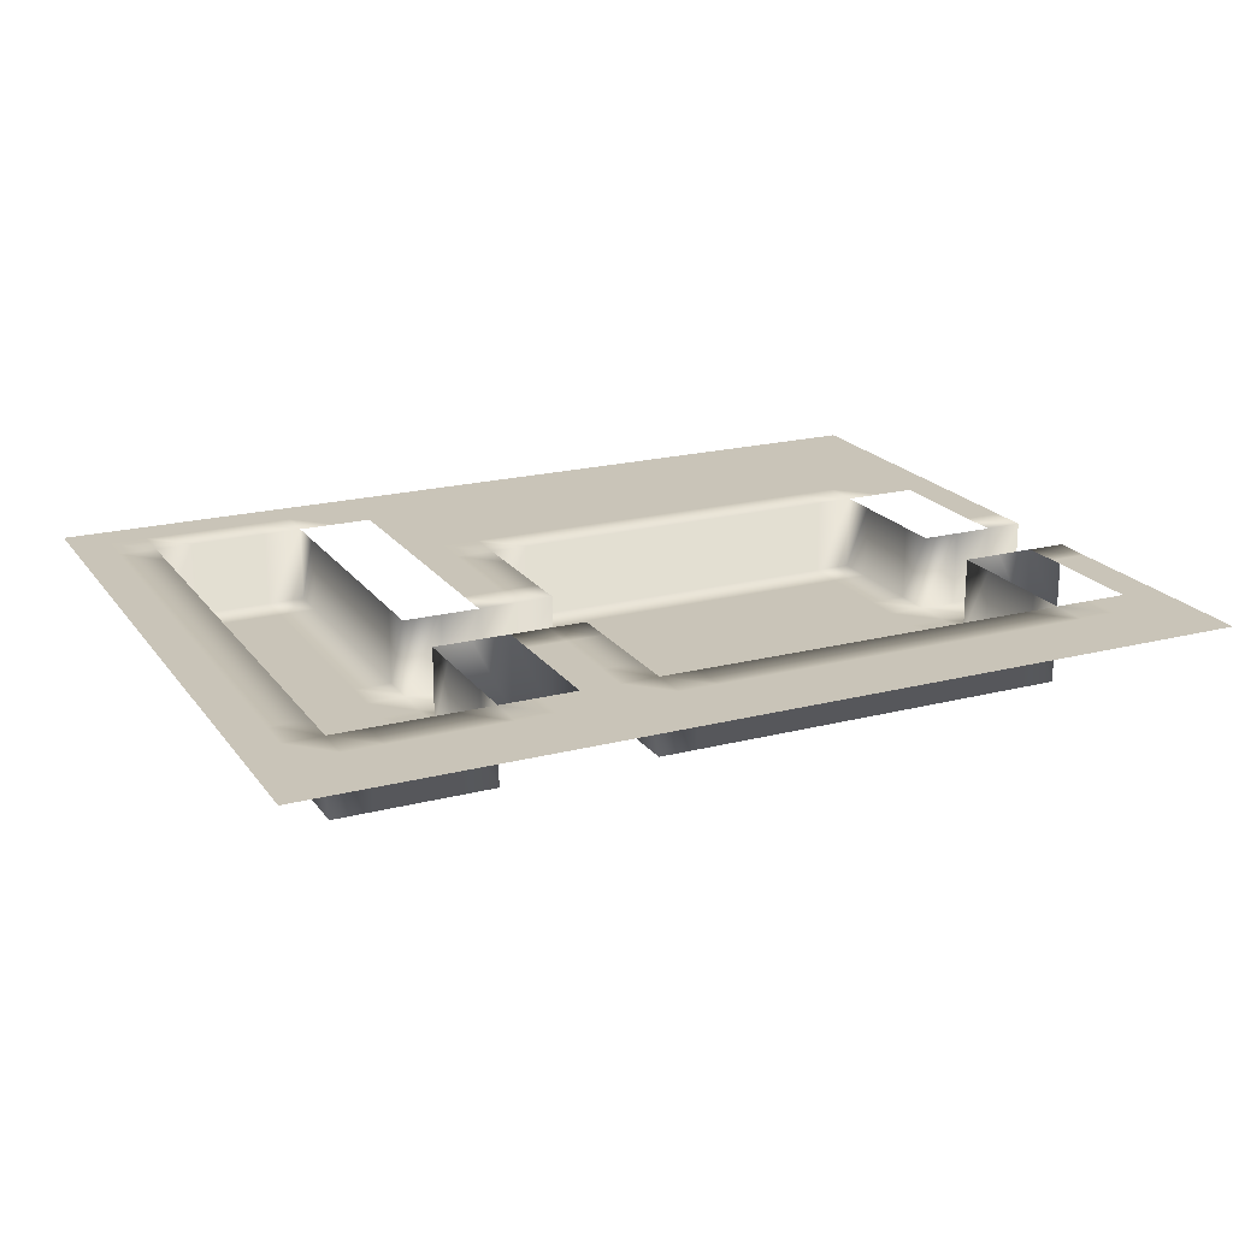
<metadata>
{"format":"obj","ext":"obj","renderer":"f3d","projection":"perspective","resolution":1024,"background":"white","views":[{"elev":20.1,"azim":-25.4,"up":"+Y"}]}
</metadata>
<code>
o Default
v 2 0 1
v 1 0 1
v 1 0 0
v 2 0 0
v 3 0 1
v 3 0 0
v 2 0 -1
v 3 0 -1
v 1 0 -1
v 0 0 0
v 0 0 -1
v 0 0 1
v 0 0 -2
v -1 0 -2
v -1 0 -3
v 0 0 -3
v 0 0 -4
v -1 0 -4
v -1 0 -5
v 0 0 -5
v 0 0 2
v -1 0 2
v -1 0 1
v 0 0 4
v -1 0 4
v -1 0 3
v 0 0 3
v -1 0 0
v -1 0 -1
v -2 0 -1
v -2 0 -2
v -2 0 -3
v -2 0 -4
v -2 0 1
v -2 0 0
v -2 0 3
v -2 0 2
v -1 0 5
v -2 0 5
v -2 0 4
v -3 0 3
v -3 0 2
v -3 0 4
v -4 0 4
v -4 0 3
v -5 0 3
v -5 0 2
v -4 0 2
v -5 0 4
v -6 0 4
v -6 0 3
v -7 0 3
v -7 0 2
v -6 0 2
v -7 0 4
v -8 0 4
v -8 0 3
v -9 0 3
v -9 0 2
v -8 0 2
v -9 0 4
v -10 0 4
v -10 0 3
v -4 0 1
v -3 0 1
v -6 0 1
v -5 0 1
v -8 0 1
v -7 0 1
v -10 0 2
v -10 0 1
v -9 0 1
v -3 0 -1
v -3 0 -2
v -4 0 -2
v -4 0 -3
v -3 0 -3
v -3 0 -4
v -5 0 -3
v -5 0 -4
v -4 0 -4
v -4 0 -1
v -5 0 -1
v -5 0 -2
v -6 0 -2
v -6 0 -3
v -7 0 -3
v -7 0 -4
v -6 0 -4
v -6 0 -1
v -7 0 -1
v -7 0 -2
v -8 0 -2
v -8 0 -3
v -8 0 -1
v -9 0 -1
v -9 0 -2
v -9 0 -3
v -9 0 -4
v -8 0 -4
v -10 0 -2
v -10 0 -3
v -3 0 -5
v -2 0 -5
v -5 0 -5
v -4 0 -5
v -3 0 0
v -4 0 0
v -5 0 0
v -7 0 -5
v -6 0 -5
v -9 0 -5
v -8 0 -5
v -10 0 -4
v -11 0 -4
v -11 0 -5
v -10 0 -5
v -6 0 0
v -7 0 0
v -3 0 5
v -4 0 5
v -5 0 5
v -6 0 5
v -7 0 5
v -8 0 5
v -9 0 5
v -10 0 5
v -11 0 4
v -11 0 3
v -8 0 0
v -9 0 0
v -10 0 -1
v -11 0 -2
v -11 0 -3
v -10 0 0
v -11 0 0
v -11 0 -1
v -11 0 2
v -11 0 1
v -12 0 1
v -12 0 0
v -13 0 0
v -13 0 -1
v -12 0 -1
v -13 0 1
v -14 0 1
v -14 0 0
v -15 0 0
v -15 0 -1
v -14 0 -1
v -15 0 1
v -11 0 5
v 0 0 5
v -15 0 2
v -16 0 2
v -16 0 1
v -15 0 3
v -16 0 3
v -15 0 4
v -16 0 4
v -15 0 5
v -16 0 5
v -17 0 5
v -17 0 4
v -18 0 5
v -18 0 4
v -19 0 5
v -19 0 4
v -19 0 3
v -18 0 3
v -19 0 2
v -18 0 2
v -19 0 1
v -18 0 1
v -19 0 0
v -18 0 0
v -19 0 -1
v -18 0 -1
v -16 0 0
v -16 0 -1
v -16 0 -2
v -15 0 -2
v -16 0 -3
v -15 0 -3
v -16 0 -4
v -15 0 -4
v -16 0 -5
v -15 0 -5
v -16 0 -6
v -15 0 -6
v -16 0 -7
v -15 0 -7
v -16 0 -8
v -15 0 -8
v -16 0 -9
v -15 0 -9
v -17 0 -8
v -17 0 -9
v -18 0 -8
v -18 0 -9
v -19 0 -8
v -19 0 -9
v -18 0 -7
v -19 0 -7
v -18 0 -6
v -19 0 -6
v -18 0 -5
v -19 0 -5
v -18 0 -4
v -19 0 -4
v -18 0 -3
v -19 0 -3
v -18 0 -2
v -19 0 -2
v -17 0 -6
v -17 0 -7
v -17 0 -4
v -17 0 -5
v -17 0 -2
v -17 0 -3
v -17 0 0
v -17 0 -1
v -17 0 2
v -17 0 1
v -17 0 3
v 0 2 -1
v 1 2 -1
v 2 2 -1
v 3 2 -1
v 0 2 -2
v 0 2 -3
v 0 2 -4
v 0 2 -5
v 0 2 1
v 0 2 2
v 0 2 3
v 0 2 4
v 0 2 5
v 1 2 1
v 2 2 1
v 3 2 1
v -1 2 5
v -2 2 5
v -3 2 5
v -4 2 5
v -5 2 5
v -6 2 5
v -7 2 5
v -8 2 5
v -9 2 5
v -10 2 5
v -11 2 5
v -1 2 -5
v -2 2 -5
v -3 2 -5
v -4 2 -5
v -5 2 -5
v -6 2 -5
v -7 2 -5
v -8 2 -5
v -9 2 -5
v -10 2 -5
v -11 2 -5
v -11 2 -4
v -11 2 -3
v -11 2 -2
v -11 2 -1
v -11 2 2
v -11 2 1
v -11 2 3
v -11 2 4
v -12 2 -1
v -13 2 -1
v -14 2 -1
v -15 2 -1
v -15 2 -2
v -15 2 -3
v -15 2 -4
v -15 2 -5
v -15 2 -6
v -15 2 -7
v -15 2 -8
v -15 2 -9
v -15 2 4
v -15 2 5
v -15 2 3
v -15 2 2
v -15 2 1
v -14 2 1
v -13 2 1
v -12 2 1
v -16 2 5
v -17 2 5
v -18 2 5
v -19 2 5
v -19 2 4
v -19 2 3
v -19 2 2
v -19 2 1
v -19 2 0
v -19 2 -1
v -19 2 -2
v -19 2 -3
v -19 2 -4
v -19 2 -5
v -19 2 -6
v -19 2 -7
v -19 2 -8
v -19 2 -9
v -18 2 -9
v -17 2 -9
v -16 2 -9
v 3 2 2
v 2 2 2
v 3 2 3
v 2 2 3
v 3 2 4
v 2 2 4
v 3 2 5
v 2 2 5
v 3 2 -2
v 2 2 -2
v 2 2 -3
v 3 2 -3
v 2 2 -4
v 3 2 -4
v 2 2 -5
v 3 2 -5
v 2 2 -6
v 3 2 -6
v 3 2 6
v 2 2 6
v 1 2 6
v 1 2 5
v 0 2 6
v -1 2 6
v -2 2 6
v -3 2 6
v -4 2 6
v -5 2 6
v -6 2 6
v -7 2 6
v -8 2 6
v -9 2 6
v -10 2 6
v -11 2 6
v 1 2 -5
v 1 2 -6
v 0 2 -6
v -1 2 -6
v -2 2 -6
v -3 2 -6
v -4 2 -6
v -5 2 -6
v -6 2 -6
v -7 2 -6
v -8 2 -6
v -9 2 -6
v -10 2 -6
v -11 2 -6
v -12 2 -5
v -12 2 -6
v -12 2 6
v -12 2 5
v -12 2 4
v -12 2 3
v -12 2 2
v -12 2 -2
v -12 2 -3
v -12 2 -4
v -13 2 -2
v -13 2 -3
v -13 2 -4
v -13 2 -5
v -13 2 -6
v -13 2 -7
v -12 2 -7
v -13 2 -8
v -12 2 -8
v -13 2 -9
v -12 2 -9
v -13 2 5
v -13 2 4
v -13 2 3
v -13 2 2
v -13 2 6
v -13 2 -10
v -12 2 -10
v -19 2 -10
v -18 2 -10
v -17 2 -10
v -16 2 -10
v -15 2 -10
v -14 2 -9
v -14 2 -10
v -14 2 6
v -14 2 5
v -15 2 6
v -16 2 6
v -17 2 6
v -18 2 6
v -19 2 6
v -20 2 6
v -20 2 5
v -20 2 -9
v -20 2 -10
v -20 2 -8
v -20 2 -7
v -20 2 -6
v -20 2 -5
v -20 2 -4
v -20 2 -3
v -20 2 -2
v -20 2 -1
v -20 2 0
v -20 2 1
v -20 2 2
v -20 2 3
v -20 2 4
v -10 2 -9
v -11 2 -9
v -11 2 -10
v -10 2 -10
v -9 2 -9
v -9 2 -10
v -8 2 -9
v -8 2 -10
v -7 2 -9
v -7 2 -10
v -6 2 -9
v -6 2 -10
v -5 2 -9
v -5 2 -10
v -4 2 -9
v -4 2 -10
v -3 2 -9
v -3 2 -10
v -2 2 -9
v -2 2 -10
v -1 2 -9
v -1 2 -10
v 0 2 -9
v 0 2 -10
v 1 2 -9
v 1 2 -10
v 2 2 -9
v 2 2 -10
v 3 2 -9
v 3 2 -10
v 3 2 -8
v 2 2 -8
v 3 2 -7
v 2 2 -7
v 1 2 -7
v 0 2 -7
v -1 2 -7
v -2 2 -7
v -3 2 -7
v -4 2 -7
v -5 2 -7
v -6 2 -7
v -7 2 -7
v -8 2 -7
v -8 2 -8
v -7 2 -8
v -9 2 -7
v -9 2 -8
v -10 2 -7
v -10 2 -8
v -11 2 -7
v -11 2 -8
v -3 2 -8
v -2 2 -8
v -1 2 -8
v 0 2 -8
v 1 2 -8
v -4 2 -8
v -5 2 -8
v -6 2 -8
v 3 2 7
v 2 2 7
v 1 2 7
v 0 2 7
v -1 2 7
v -2 2 7
v -3 2 7
v -4 2 7
v -5 2 7
v -6 2 7
v -7 2 7
v -8 2 7
v -9 2 7
v -10 2 7
v -11 2 7
v -12 2 7
v -13 2 7
v -14 2 7
v -14 2 8
v -15 2 8
v -15 2 7
v -16 2 8
v -16 2 7
v -17 2 8
v -17 2 7
v -18 2 8
v -18 2 7
v -19 2 7
v -20 2 7
v -19 2 8
v -20 2 8
v -13 2 8
v -12 2 8
v -11 2 8
v -10 2 8
v -9 2 8
v -8 2 8
v -7 2 8
v 2 2 8
v 1 2 8
v 0 2 8
v -1 2 8
v -2 2 8
v -3 2 8
v -4 2 8
v -5 2 8
v -6 2 8
v 3 2 8
v -21 2 8
v -21 2 7
v -21 2 6
v -21 2 5
v -21 2 4
v -21 2 3
v -21 2 2
v -21 2 1
v -21 2 0
v -21 2 -1
v -21 2 -2
v -21 2 -3
v -21 2 -4
v -21 2 -5
v -21 2 -6
v -21 2 -7
v -21 2 -8
v -21 2 -9
v -21 2 -10
v -21 2 -11
v -20 2 -11
v -19 2 -11
v -18 2 -11
v -17 2 -11
v -16 2 -11
v -15 2 -11
v -14 2 -11
v -13 2 -11
v -12 2 -11
v -11 2 -11
v -10 2 -11
v -9 2 -11
v -8 2 -11
v -7 2 -11
v -6 2 -11
v -5 2 -11
v -4 2 -11
v -3 2 -11
v -2 2 -11
v -1 2 -11
v 0 2 -11
v 1 2 -11
v 2 2 -11
v 3 2 -11
g Scene
f 1 3 2
f 1 4 3
f 5 4 1
f 5 6 4
f 6 7 4
f 6 8 7
f 4 9 3
f 4 7 9
f 3 11 10
f 3 9 11
f 2 10 12
f 2 3 10
f 13 15 14
f 13 16 15
f 17 19 18
f 17 20 19
f 21 23 22
f 21 12 23
f 24 26 25
f 24 27 26
f 10 29 28
f 10 11 29
f 29 31 30
f 29 14 31
f 15 33 32
f 15 18 33
f 23 35 34
f 23 28 35
f 26 37 36
f 26 22 37
f 38 40 39
f 38 25 40
f 25 36 40
f 25 26 36
f 36 42 41
f 36 37 42
f 43 45 44
f 43 41 45
f 45 47 46
f 45 48 47
f 49 51 50
f 49 46 51
f 51 53 52
f 51 54 53
f 55 57 56
f 55 52 57
f 57 59 58
f 57 60 59
f 61 63 62
f 61 58 63
f 22 34 37
f 22 23 34
f 42 64 48
f 42 65 64
f 47 66 54
f 47 67 66
f 53 68 60
f 53 69 68
f 59 71 70
f 59 72 71
f 30 74 73
f 30 31 74
f 14 32 31
f 14 15 32
f 74 76 75
f 74 77 76
f 32 78 77
f 32 33 78
f 76 80 79
f 76 81 80
f 82 84 83
f 82 75 84
f 84 86 85
f 84 79 86
f 86 88 87
f 86 89 88
f 90 92 91
f 90 85 92
f 92 94 93
f 92 87 94
f 95 97 96
f 95 93 97
f 94 99 98
f 94 100 99
f 97 102 101
f 97 98 102
f 31 77 74
f 31 32 77
f 33 103 78
f 33 104 103
f 77 81 76
f 77 78 81
f 81 105 80
f 81 106 105
f 79 89 86
f 79 80 89
f 75 79 84
f 75 76 79
f 73 75 82
f 73 74 75
f 35 73 107
f 35 30 73
f 37 65 42
f 37 34 65
f 65 108 64
f 65 107 108
f 108 83 109
f 108 82 83
f 83 85 90
f 83 84 85
f 85 87 92
f 85 86 87
f 87 100 94
f 87 88 100
f 89 110 88
f 89 111 110
f 100 112 99
f 100 113 112
f 114 116 115
f 114 117 116
f 98 114 102
f 98 99 114
f 93 98 97
f 93 94 98
f 91 93 95
f 91 92 93
f 118 91 119
f 118 90 91
f 67 118 66
f 67 109 118
f 48 67 47
f 48 64 67
f 41 48 45
f 41 42 48
f 40 41 43
f 40 36 41
f 120 44 121
f 120 43 44
f 44 46 49
f 44 45 46
f 122 50 123
f 122 49 50
f 124 56 125
f 124 55 56
f 126 62 127
f 126 61 62
f 62 129 128
f 62 63 129
f 56 58 61
f 56 57 58
f 50 52 55
f 50 51 52
f 46 54 51
f 46 47 54
f 52 60 57
f 52 53 60
f 54 69 53
f 54 66 69
f 69 130 68
f 69 119 130
f 130 96 131
f 130 95 96
f 96 101 132
f 96 97 101
f 101 134 133
f 101 102 134
f 135 137 136
f 135 132 137
f 72 135 71
f 72 131 135
f 60 72 59
f 60 68 72
f 58 70 63
f 58 59 70
f 70 139 138
f 70 71 139
f 139 141 140
f 139 136 141
f 141 143 142
f 141 144 143
f 145 147 146
f 145 142 147
f 147 149 148
f 147 150 149
f 136 144 141
f 136 137 144
f 140 142 145
f 140 141 142
f 146 148 151
f 146 147 148
f 142 150 147
f 142 143 150
f 71 136 139
f 71 135 136
f 68 131 72
f 68 130 131
f 66 119 69
f 66 118 119
f 64 109 67
f 64 108 109
f 34 107 65
f 34 35 107
f 12 28 23
f 12 10 28
f 28 30 35
f 28 29 30
f 107 82 108
f 107 73 82
f 109 90 118
f 109 83 90
f 119 95 130
f 119 91 95
f 131 132 135
f 131 96 132
f 63 138 129
f 63 70 138
f 127 128 152
f 127 62 128
f 125 61 126
f 125 56 61
f 123 55 124
f 123 50 55
f 121 49 122
f 121 44 49
f 39 43 120
f 39 40 43
f 153 25 38
f 153 24 25
f 27 22 26
f 27 21 22
f 11 14 29
f 11 13 14
f 16 18 15
f 16 17 18
f 18 104 33
f 18 19 104
f 78 106 81
f 78 103 106
f 80 111 89
f 80 105 111
f 88 113 100
f 88 110 113
f 99 117 114
f 99 112 117
f 102 115 134
f 102 114 115
f 132 133 137
f 132 101 133
f 154 156 155
f 154 151 156
f 157 155 158
f 157 154 155
f 159 158 160
f 159 157 158
f 161 160 162
f 161 159 160
f 162 164 163
f 162 160 164
f 163 166 165
f 163 164 166
f 165 168 167
f 165 166 168
f 166 169 168
f 166 170 169
f 170 171 169
f 170 172 171
f 172 173 171
f 172 174 173
f 174 175 173
f 174 176 175
f 176 177 175
f 176 178 177
f 148 180 179
f 148 149 180
f 151 179 156
f 151 148 179
f 149 181 180
f 149 182 181
f 182 183 181
f 182 184 183
f 184 185 183
f 184 186 185
f 186 187 185
f 186 188 187
f 188 189 187
f 188 190 189
f 190 191 189
f 190 192 191
f 192 193 191
f 192 194 193
f 194 195 193
f 194 196 195
f 193 198 197
f 193 195 198
f 197 200 199
f 197 198 200
f 199 202 201
f 199 200 202
f 203 201 204
f 203 199 201
f 205 204 206
f 205 203 204
f 207 206 208
f 207 205 206
f 209 208 210
f 209 207 208
f 211 210 212
f 211 209 210
f 213 212 214
f 213 211 212
f 178 214 177
f 178 213 214
f 189 216 215
f 189 191 216
f 185 218 217
f 185 187 218
f 181 220 219
f 181 183 220
f 179 222 221
f 179 180 222
f 155 224 223
f 155 156 224
f 160 225 164
f 160 158 225
f 225 172 170
f 225 223 172
f 224 176 174
f 224 221 176
f 222 213 178
f 222 219 213
f 220 209 211
f 220 217 209
f 218 205 207
f 218 215 205
f 216 199 203
f 216 197 199
f 215 203 205
f 215 216 203
f 187 215 218
f 187 189 215
f 191 197 216
f 191 193 197
f 217 207 209
f 217 218 207
f 183 217 220
f 183 185 217
f 219 211 213
f 219 220 211
f 180 219 222
f 180 181 219
f 221 178 176
f 221 222 178
f 156 221 224
f 156 179 221
f 223 174 172
f 223 224 174
f 158 223 225
f 158 155 223
f 164 170 166
f 164 225 170
f 11 227 226
f 11 9 227
f 9 228 227
f 9 7 228
f 7 229 228
f 7 8 229
f 13 226 230
f 13 11 226
f 16 230 231
f 16 13 230
f 17 231 232
f 17 16 231
f 20 232 233
f 20 17 232
f 12 235 234
f 12 21 235
f 21 236 235
f 21 27 236
f 27 237 236
f 27 24 237
f 24 238 237
f 24 153 238
f 2 234 239
f 2 12 234
f 1 239 240
f 1 2 239
f 5 240 241
f 5 1 240
f 153 242 238
f 153 38 242
f 38 243 242
f 38 39 243
f 39 244 243
f 39 120 244
f 120 245 244
f 120 121 245
f 121 246 245
f 121 122 246
f 122 247 246
f 122 123 247
f 123 248 247
f 123 124 248
f 124 249 248
f 124 125 249
f 125 250 249
f 125 126 250
f 126 251 250
f 126 127 251
f 127 252 251
f 127 152 252
f 19 233 253
f 19 20 233
f 104 253 254
f 104 19 253
f 103 254 255
f 103 104 254
f 106 255 256
f 106 103 255
f 105 256 257
f 105 106 256
f 111 257 258
f 111 105 257
f 110 258 259
f 110 111 258
f 113 259 260
f 113 110 259
f 112 260 261
f 112 113 260
f 117 261 262
f 117 112 261
f 116 262 263
f 116 117 262
f 115 263 264
f 115 116 263
f 134 264 265
f 134 115 264
f 133 265 266
f 133 134 265
f 137 266 267
f 137 133 266
f 138 269 268
f 138 139 269
f 129 268 270
f 129 138 268
f 128 270 271
f 128 129 270
f 152 271 252
f 152 128 271
f 144 267 272
f 144 137 267
f 143 272 273
f 143 144 272
f 150 273 274
f 150 143 273
f 149 274 275
f 149 150 274
f 182 275 276
f 182 149 275
f 184 276 277
f 184 182 276
f 186 277 278
f 186 184 277
f 188 278 279
f 188 186 278
f 190 279 280
f 190 188 279
f 192 280 281
f 192 190 280
f 194 281 282
f 194 192 281
f 196 282 283
f 196 194 282
f 159 285 284
f 159 161 285
f 157 284 286
f 157 159 284
f 154 286 287
f 154 157 286
f 151 287 288
f 151 154 287
f 146 288 289
f 146 151 288
f 145 289 290
f 145 146 289
f 140 290 291
f 140 145 290
f 139 291 269
f 139 140 291
f 161 292 285
f 161 162 292
f 162 293 292
f 162 163 293
f 163 294 293
f 163 165 294
f 165 295 294
f 165 167 295
f 167 296 295
f 167 168 296
f 168 297 296
f 168 169 297
f 169 298 297
f 169 171 298
f 171 299 298
f 171 173 299
f 173 300 299
f 173 175 300
f 175 301 300
f 175 177 301
f 177 302 301
f 177 214 302
f 214 303 302
f 214 212 303
f 212 304 303
f 212 210 304
f 210 305 304
f 210 208 305
f 208 306 305
f 208 206 306
f 206 307 306
f 206 204 307
f 204 308 307
f 204 201 308
f 201 309 308
f 201 202 309
f 202 310 309
f 202 200 310
f 200 311 310
f 200 198 311
f 198 312 311
f 198 195 312
f 195 283 312
f 195 196 283
f 313 240 314
f 313 241 240
f 315 314 316
f 315 313 314
f 317 316 318
f 317 315 316
f 319 318 320
f 319 317 318
f 321 323 322
f 321 324 323
f 324 325 323
f 324 326 325
f 326 327 325
f 326 328 327
f 229 322 228
f 229 321 322
f 328 329 327
f 328 330 329
f 331 320 332
f 331 319 320
f 332 334 333
f 332 320 334
f 333 238 335
f 333 334 238
f 335 242 336
f 335 238 242
f 336 243 337
f 336 242 243
f 337 244 338
f 337 243 244
f 338 245 339
f 338 244 245
f 339 246 340
f 339 245 246
f 340 247 341
f 340 246 247
f 341 248 342
f 341 247 248
f 342 249 343
f 342 248 249
f 343 250 344
f 343 249 250
f 344 251 345
f 344 250 251
f 345 252 346
f 345 251 252
f 327 348 347
f 327 329 348
f 347 349 233
f 347 348 349
f 233 350 253
f 233 349 350
f 253 351 254
f 253 350 351
f 254 352 255
f 254 351 352
f 255 353 256
f 255 352 353
f 256 354 257
f 256 353 354
f 257 355 258
f 257 354 355
f 258 356 259
f 258 355 356
f 259 357 260
f 259 356 357
f 260 358 261
f 260 357 358
f 261 359 262
f 261 358 359
f 262 360 263
f 262 359 360
f 263 362 361
f 263 360 362
f 346 364 363
f 346 252 364
f 252 365 364
f 252 271 365
f 271 366 365
f 271 270 366
f 270 367 366
f 270 268 367
f 268 291 367
f 268 269 291
f 267 368 272
f 267 266 368
f 266 369 368
f 266 265 369
f 265 370 369
f 265 264 370
f 264 361 370
f 264 263 361
f 272 371 273
f 272 368 371
f 368 372 371
f 368 369 372
f 369 373 372
f 369 370 373
f 370 374 373
f 370 361 374
f 361 375 374
f 361 362 375
f 362 376 375
f 362 377 376
f 377 378 376
f 377 379 378
f 379 380 378
f 379 381 380
f 364 383 382
f 364 365 383
f 365 384 383
f 365 366 384
f 366 385 384
f 366 367 385
f 367 290 385
f 367 291 290
f 363 382 386
f 363 364 382
f 381 387 380
f 381 388 387
f 310 389 309
f 310 390 389
f 311 390 310
f 311 391 390
f 312 391 311
f 312 392 391
f 283 392 312
f 283 393 392
f 394 393 283
f 394 395 393
f 380 395 394
f 380 387 395
f 386 397 396
f 386 382 397
f 396 285 398
f 396 397 285
f 398 292 399
f 398 285 292
f 399 293 400
f 399 292 293
f 400 294 401
f 400 293 294
f 401 295 402
f 401 294 295
f 402 404 403
f 402 295 404
f 309 406 405
f 309 389 406
f 308 405 407
f 308 309 405
f 307 407 408
f 307 308 407
f 306 408 409
f 306 307 408
f 305 409 410
f 305 306 409
f 304 410 411
f 304 305 410
f 303 411 412
f 303 304 411
f 302 412 413
f 302 303 412
f 301 413 414
f 301 302 413
f 300 414 415
f 300 301 414
f 299 415 416
f 299 300 415
f 298 416 417
f 298 299 416
f 297 417 418
f 297 298 417
f 296 418 419
f 296 297 418
f 295 419 404
f 295 296 419
f 420 422 421
f 420 423 422
f 421 388 381
f 421 422 388
f 424 423 420
f 424 425 423
f 426 425 424
f 426 427 425
f 428 427 426
f 428 429 427
f 430 429 428
f 430 431 429
f 432 431 430
f 432 433 431
f 434 433 432
f 434 435 433
f 436 435 434
f 436 437 435
f 438 437 436
f 438 439 437
f 440 439 438
f 440 441 439
f 442 441 440
f 442 443 441
f 444 443 442
f 444 445 443
f 446 445 444
f 446 447 445
f 448 447 446
f 448 449 447
f 450 446 451
f 450 448 446
f 452 451 453
f 452 450 451
f 330 453 329
f 330 452 453
f 329 454 348
f 329 453 454
f 348 455 349
f 348 454 455
f 349 456 350
f 349 455 456
f 350 457 351
f 350 456 457
f 351 458 352
f 351 457 458
f 352 459 353
f 352 458 459
f 353 460 354
f 353 459 460
f 354 461 355
f 354 460 461
f 355 462 356
f 355 461 462
f 356 463 357
f 356 462 463
f 462 464 463
f 462 465 464
f 463 467 466
f 463 464 467
f 466 469 468
f 466 467 469
f 468 471 470
f 468 469 471
f 470 379 377
f 470 471 379
f 360 377 362
f 360 470 377
f 359 470 360
f 359 468 470
f 358 468 359
f 358 466 468
f 357 466 358
f 357 463 466
f 457 472 458
f 457 473 472
f 456 473 457
f 456 474 473
f 455 474 456
f 455 475 474
f 475 440 474
f 475 442 440
f 476 442 475
f 476 444 442
f 451 444 476
f 451 446 444
f 453 476 454
f 453 451 476
f 454 475 455
f 454 476 475
f 458 477 459
f 458 472 477
f 459 478 460
f 459 477 478
f 460 479 461
f 460 478 479
f 461 465 462
f 461 479 465
f 469 421 471
f 469 420 421
f 471 381 379
f 471 421 381
f 467 420 469
f 467 424 420
f 464 424 467
f 464 426 424
f 465 426 464
f 465 428 426
f 479 428 465
f 479 430 428
f 478 430 479
f 478 432 430
f 477 432 478
f 477 434 432
f 472 434 477
f 472 436 434
f 473 436 472
f 473 438 436
f 474 438 473
f 474 440 438
f 480 332 481
f 480 331 332
f 481 333 482
f 481 332 333
f 482 335 483
f 482 333 335
f 483 336 484
f 483 335 336
f 484 337 485
f 484 336 337
f 485 338 486
f 485 337 338
f 486 339 487
f 486 338 339
f 487 340 488
f 487 339 340
f 488 341 489
f 488 340 341
f 489 342 490
f 489 341 342
f 490 343 491
f 490 342 343
f 491 344 492
f 491 343 344
f 492 345 493
f 492 344 345
f 493 346 494
f 493 345 346
f 494 363 495
f 494 346 363
f 495 386 496
f 495 363 386
f 496 396 497
f 496 386 396
f 498 500 499
f 498 497 500
f 499 502 501
f 499 500 502
f 501 504 503
f 501 502 504
f 503 506 505
f 503 504 506
f 504 401 506
f 504 400 401
f 506 402 507
f 506 401 402
f 507 403 508
f 507 402 403
f 502 400 504
f 502 399 400
f 500 399 502
f 500 398 399
f 497 398 500
f 497 396 398
f 509 508 510
f 509 507 508
f 505 507 509
f 505 506 507
f 511 497 498
f 511 496 497
f 512 496 511
f 512 495 496
f 513 495 512
f 513 494 495
f 514 494 513
f 514 493 494
f 515 493 514
f 515 492 493
f 516 492 515
f 516 491 492
f 517 491 516
f 517 490 491
f 518 482 519
f 518 481 482
f 519 483 520
f 519 482 483
f 520 484 521
f 520 483 484
f 521 485 522
f 521 484 485
f 522 486 523
f 522 485 486
f 523 487 524
f 523 486 487
f 524 488 525
f 524 487 488
f 525 489 526
f 525 488 489
f 526 490 517
f 526 489 490
f 527 481 518
f 527 480 481
f 510 529 528
f 510 508 529
f 508 530 529
f 508 403 530
f 403 531 530
f 403 404 531
f 404 532 531
f 404 419 532
f 419 533 532
f 419 418 533
f 418 534 533
f 418 417 534
f 417 535 534
f 417 416 535
f 416 536 535
f 416 415 536
f 415 537 536
f 415 414 537
f 414 538 537
f 414 413 538
f 413 539 538
f 413 412 539
f 412 540 539
f 412 411 540
f 411 541 540
f 411 410 541
f 410 542 541
f 410 409 542
f 409 543 542
f 409 408 543
f 408 544 543
f 408 407 544
f 407 545 544
f 407 405 545
f 405 546 545
f 405 406 546
f 406 547 546
f 406 548 547
f 389 548 406
f 389 549 548
f 390 549 389
f 390 550 549
f 391 550 390
f 391 551 550
f 392 551 391
f 392 552 551
f 393 552 392
f 393 553 552
f 395 553 393
f 395 554 553
f 387 554 395
f 387 555 554
f 388 555 387
f 388 556 555
f 422 556 388
f 422 557 556
f 423 557 422
f 423 558 557
f 425 558 423
f 425 559 558
f 427 559 425
f 427 560 559
f 429 560 427
f 429 561 560
f 431 561 429
f 431 562 561
f 433 562 431
f 433 563 562
f 435 563 433
f 435 564 563
f 437 564 435
f 437 565 564
f 441 566 439
f 441 567 566
f 443 567 441
f 443 568 567
f 445 568 443
f 445 569 568
f 447 569 445
f 447 570 569
f 449 570 447
f 449 571 570
f 439 565 437
f 439 566 565

</code>
